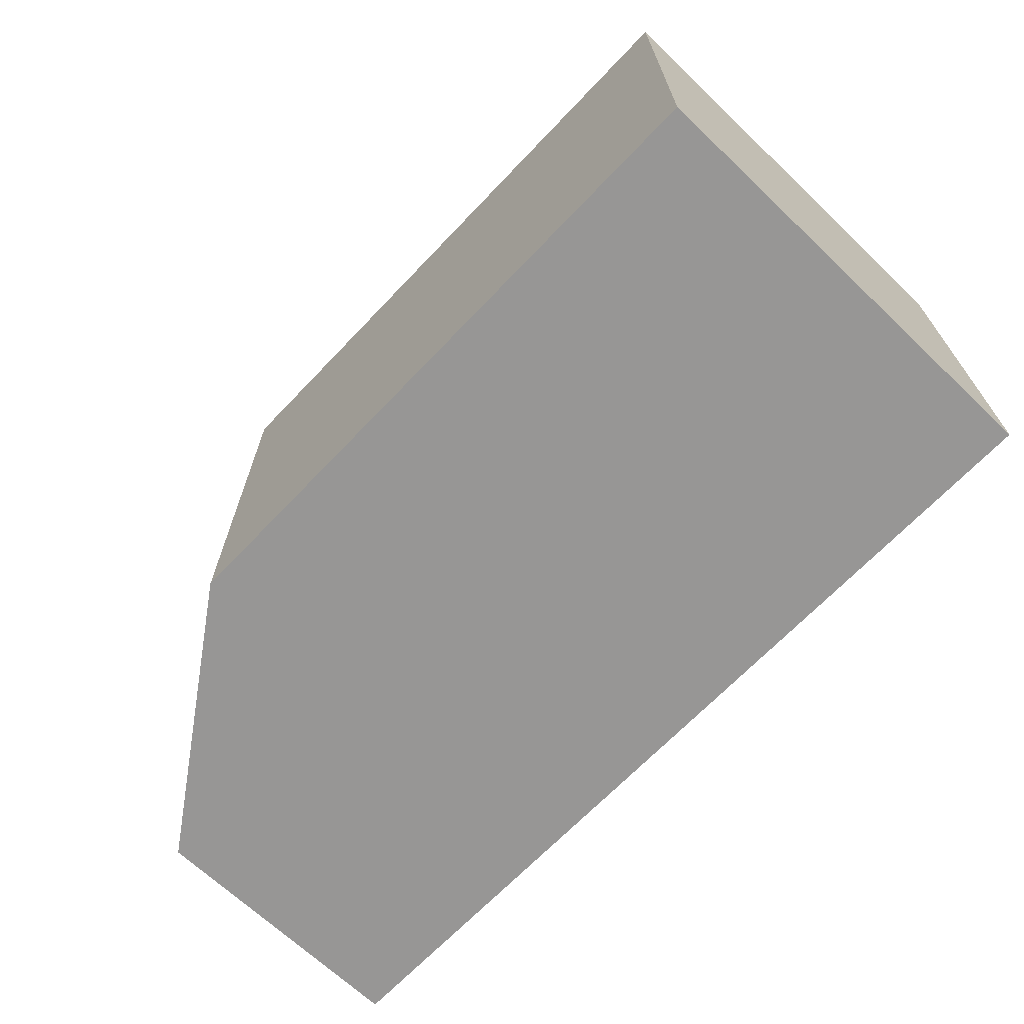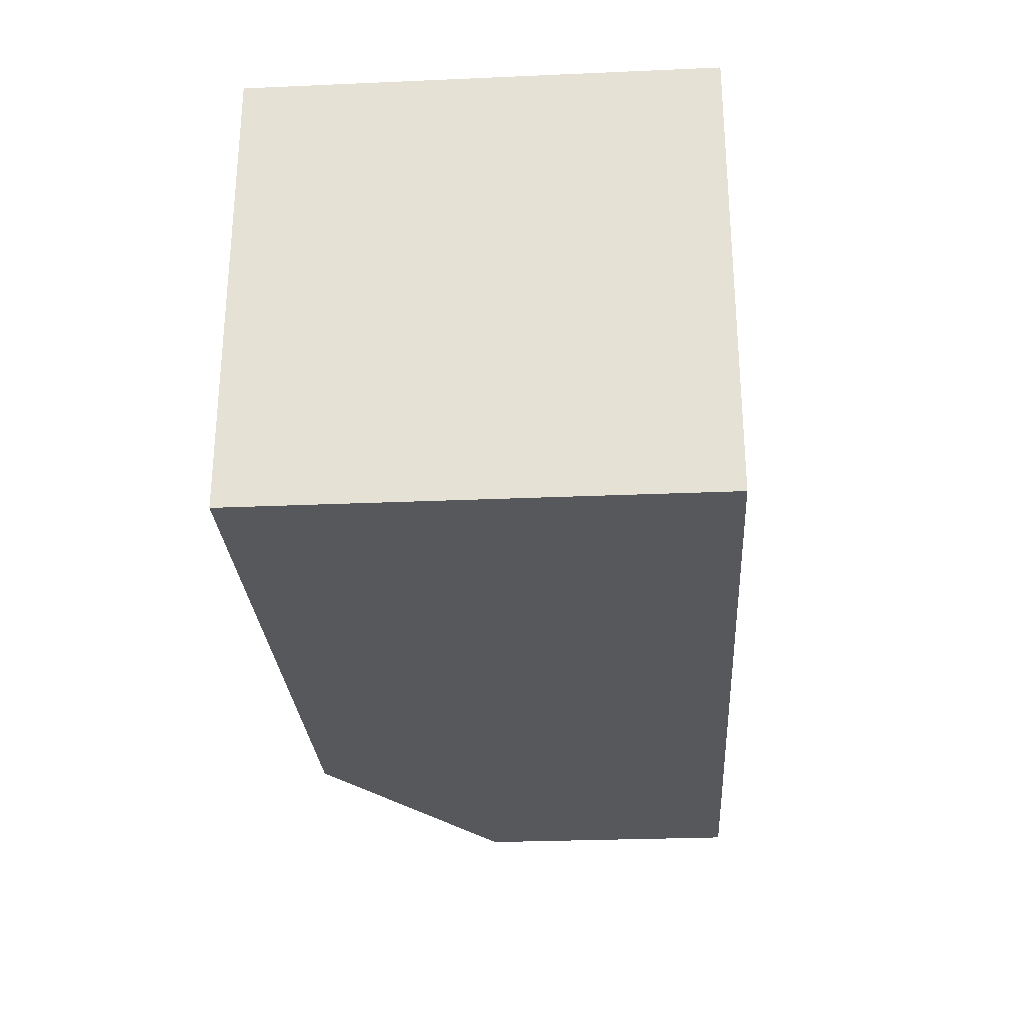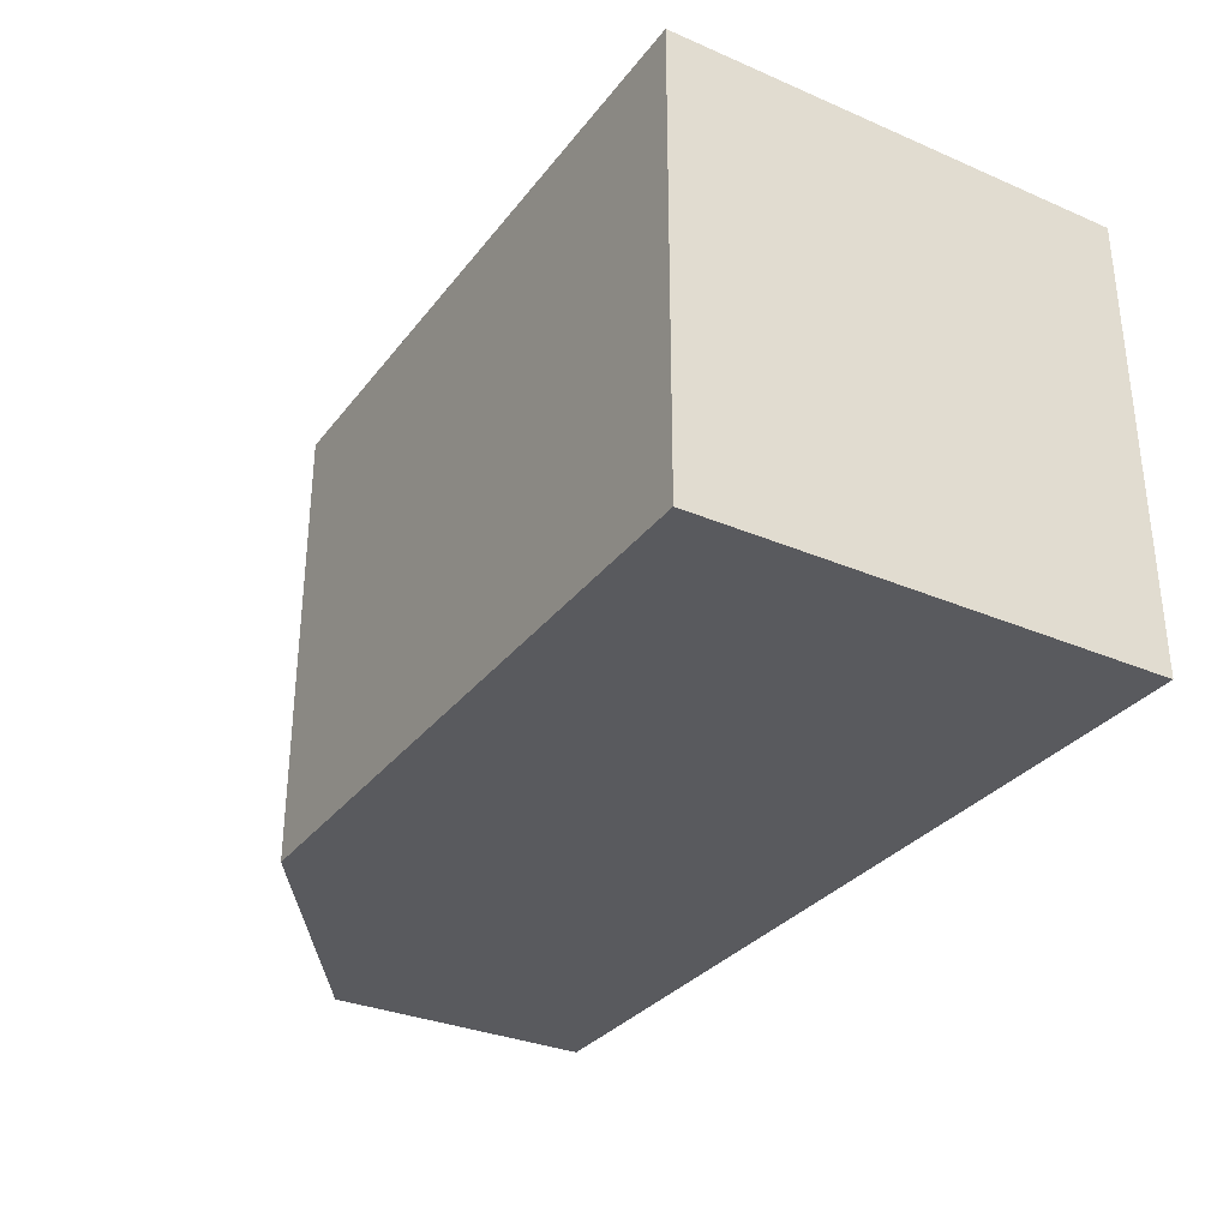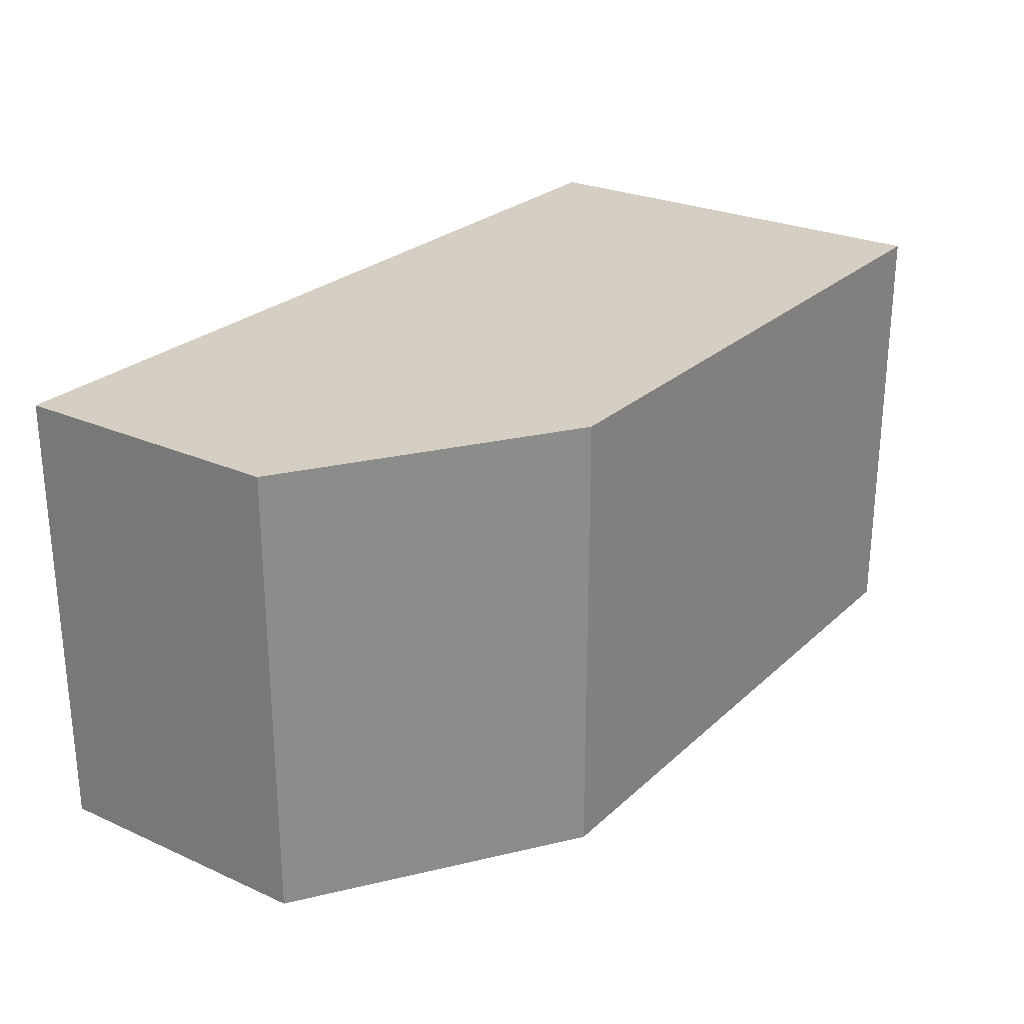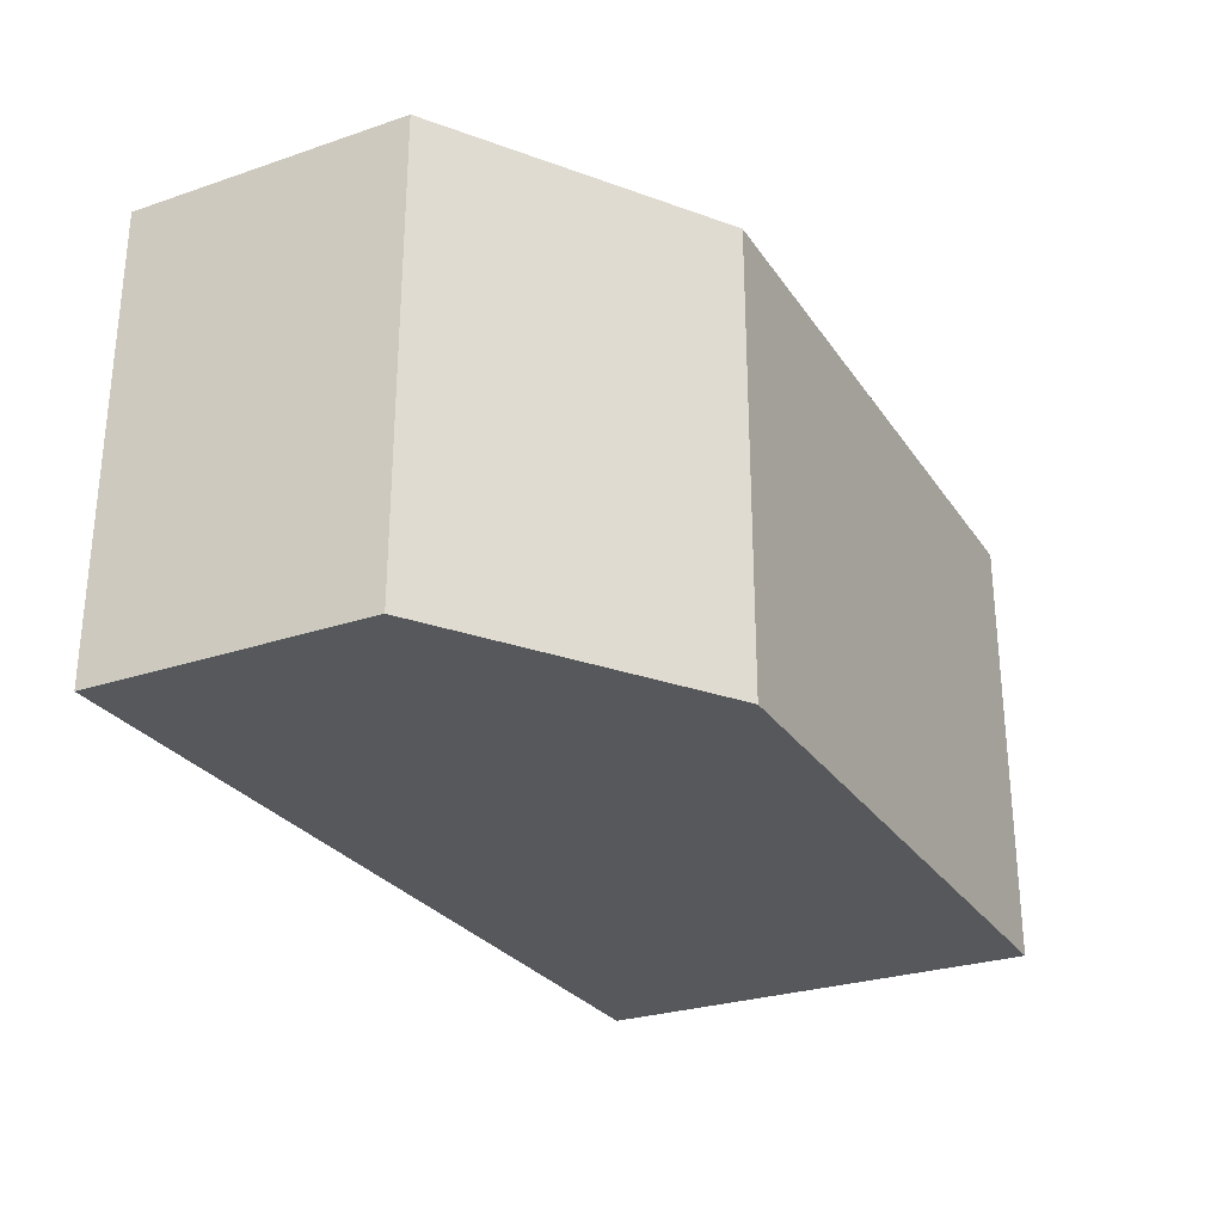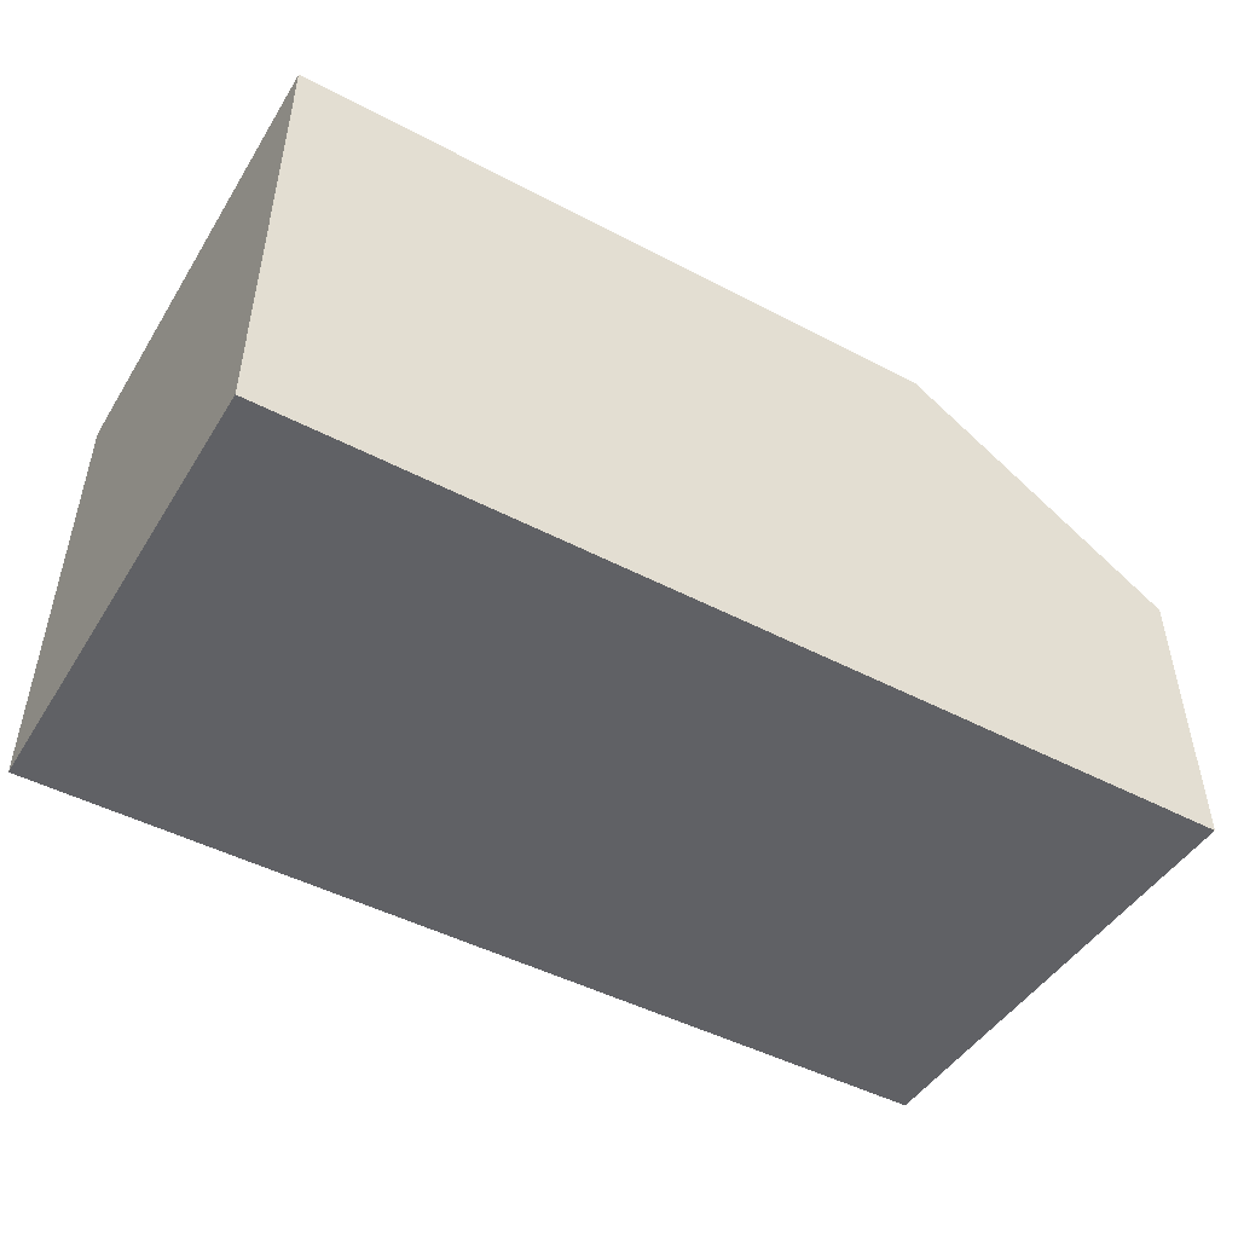
<metadata>
{"format":"obj","ext":"obj","renderer":"f3d","projection":"perspective","resolution":1024,"background":"white","views":[{"elev":-67.9,"azim":-133.6,"up":"+Z"},{"elev":-27.8,"azim":-86.2,"up":"+Z"},{"elev":-31.8,"azim":-121.1,"up":"+Z"},{"elev":25.8,"azim":125.3,"up":"+Z"},{"elev":-27.8,"azim":117.2,"up":"+Z"},{"elev":-47.5,"azim":-30.6,"up":"+Y"}]}
</metadata>
<code>
g default
v -1 0.008265 -0.5
v 1 0.008265 -0.5
v 1 0.008265 0.5
v -1 0.008265 0.5
v 1 0.6214 -0.5
v -1 1.008 -0.5
v 0.4283 1.008 -0.5
v -1 1.008 0.5
v 0.4283 1.008 0.5
v 1 0.6214 0.5
g brick3
f 1 2 3 4
f 5 2 1 6 7
f 7 6 8 9
f 10 3 2 5
f 10 5 7 9
f 9 8 4 3 10
f 1 4 8 6

</code>
